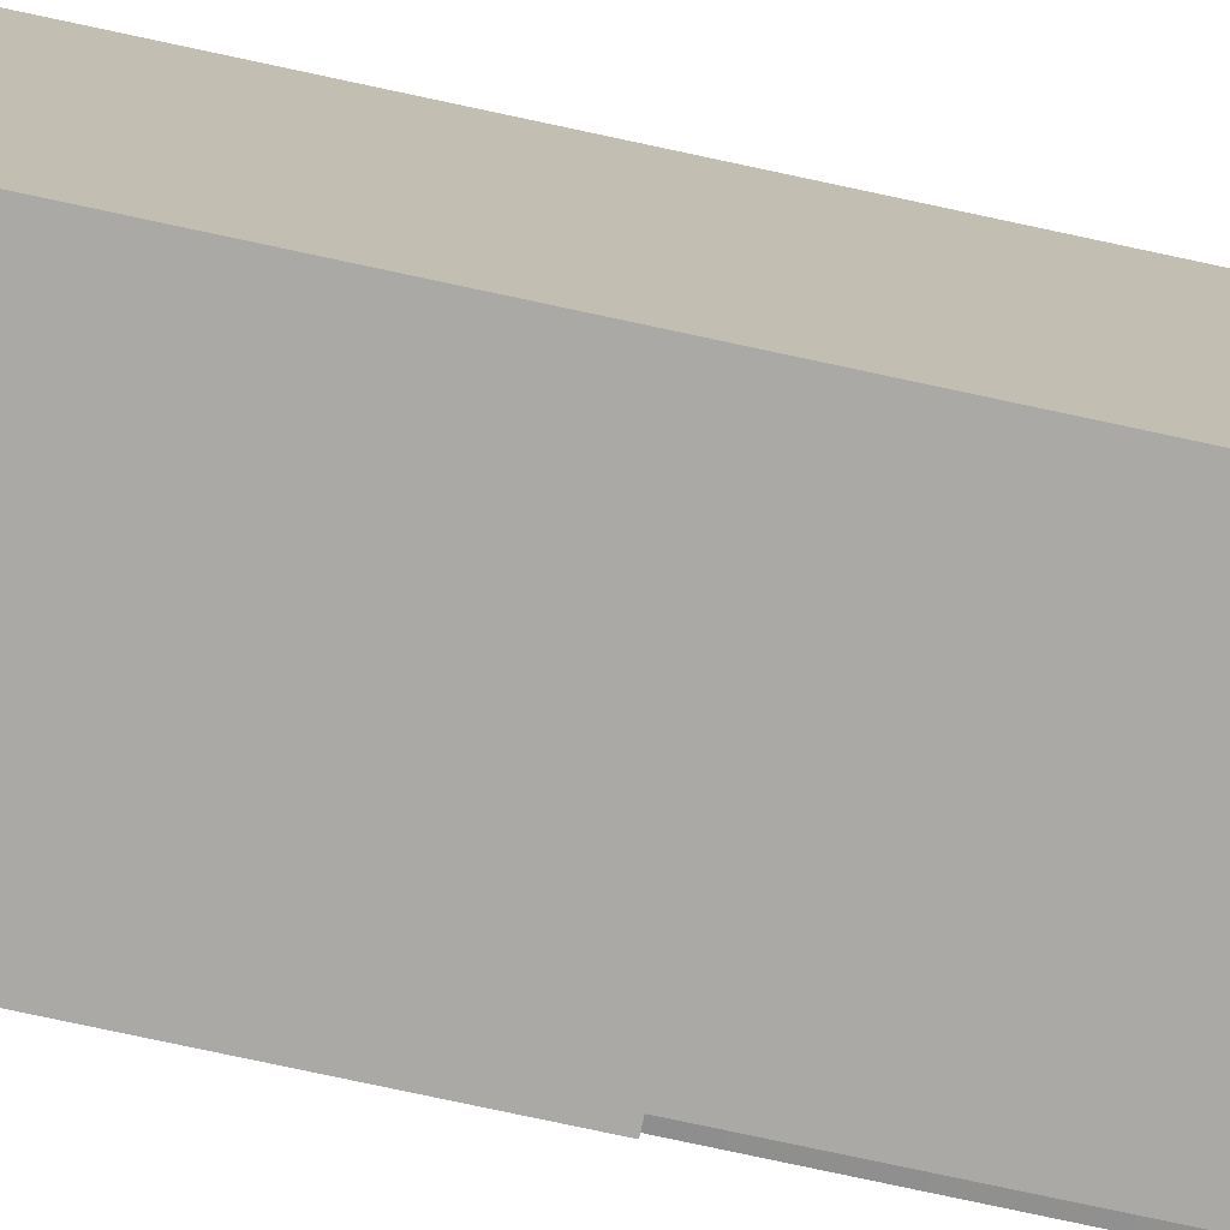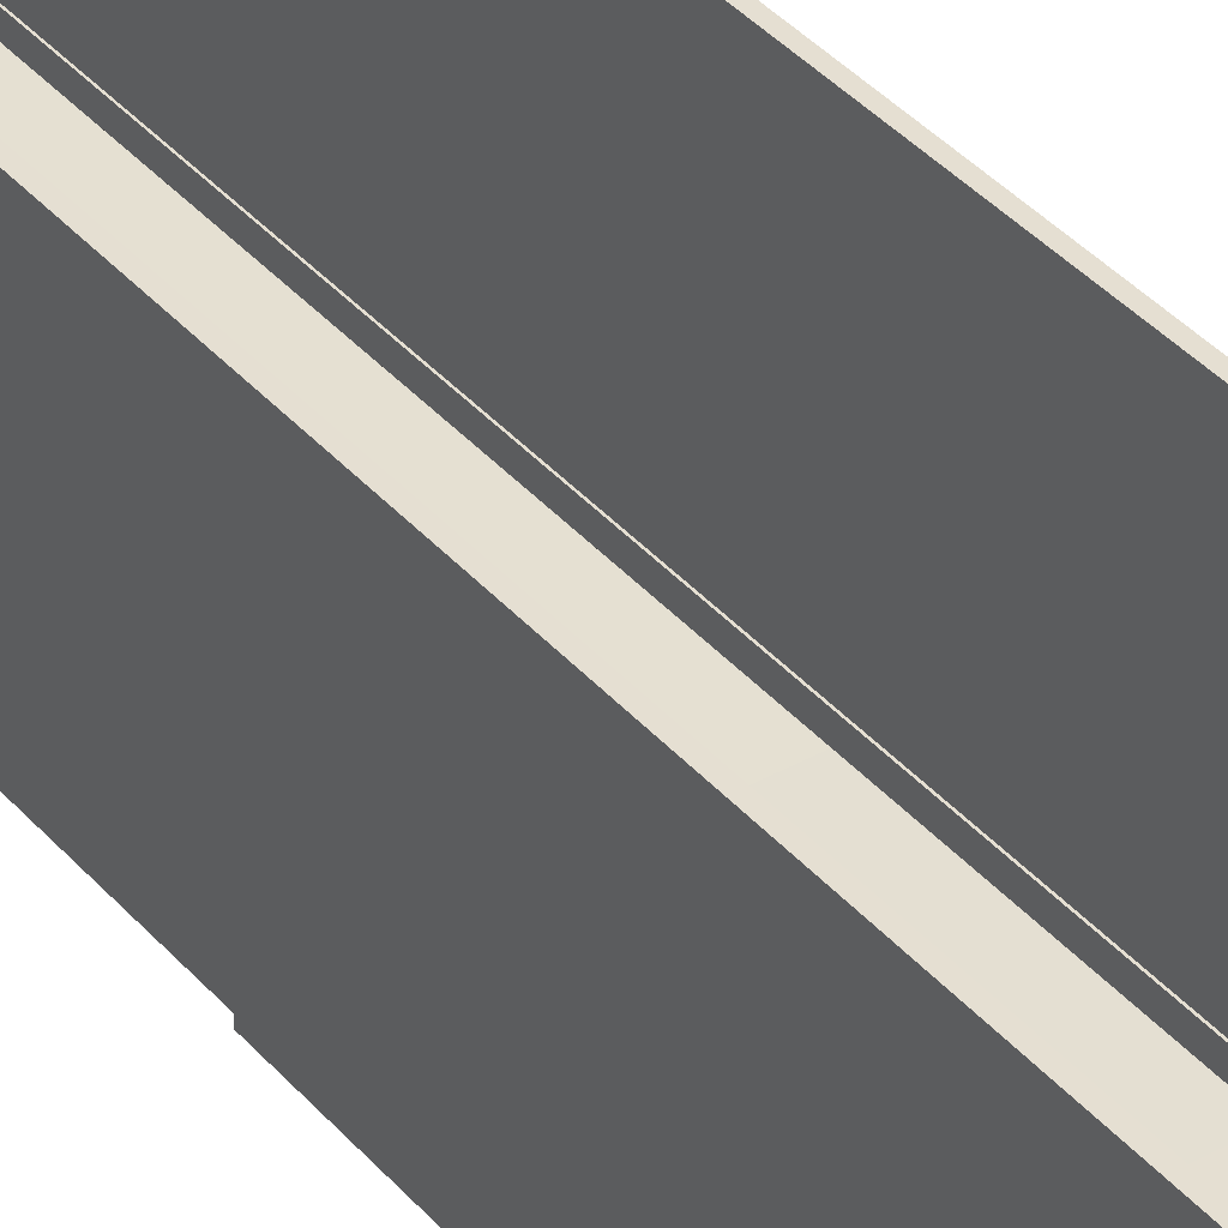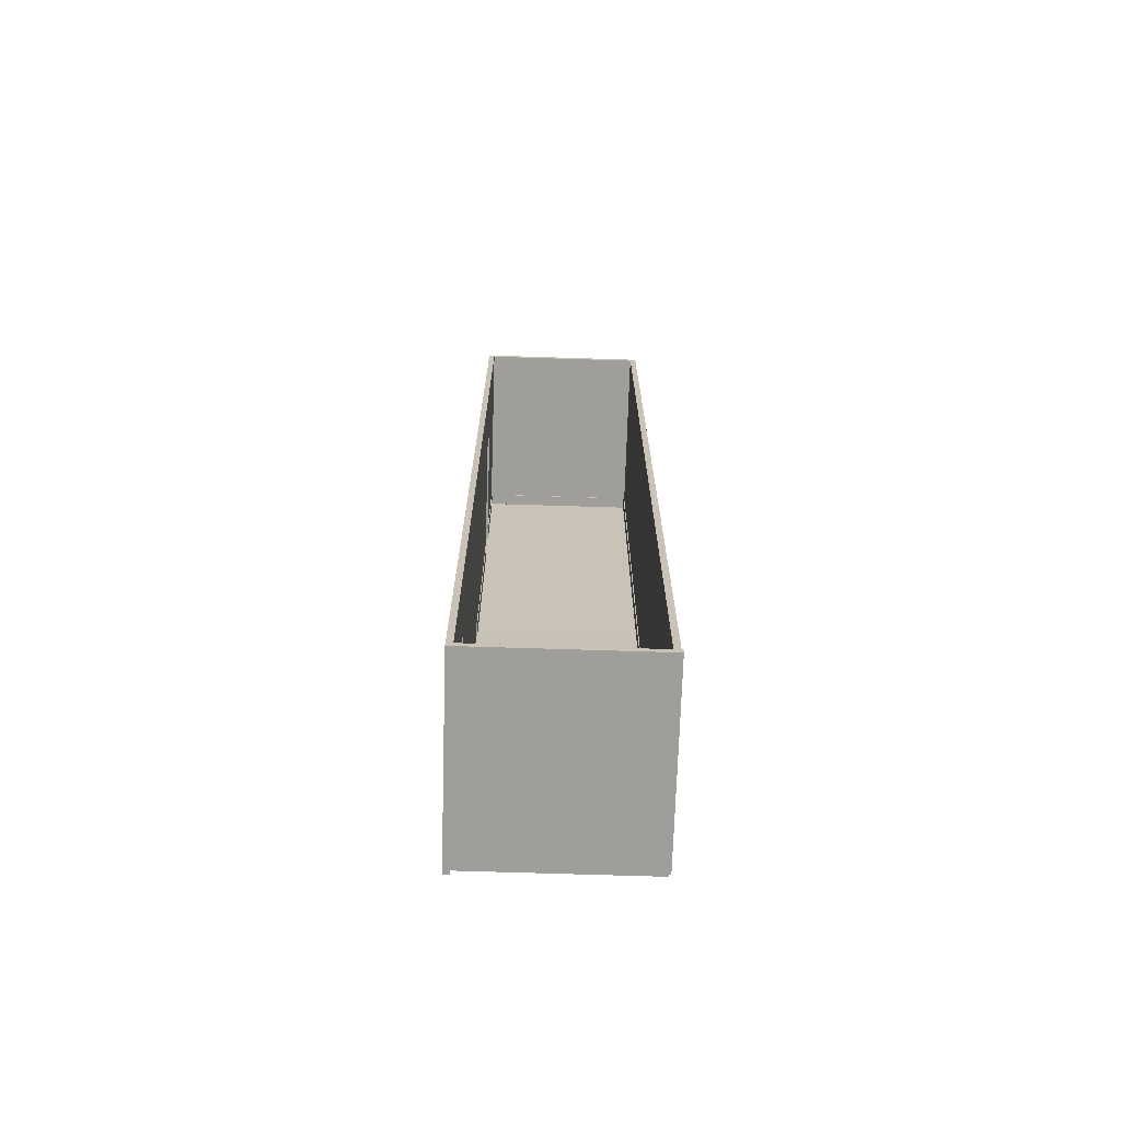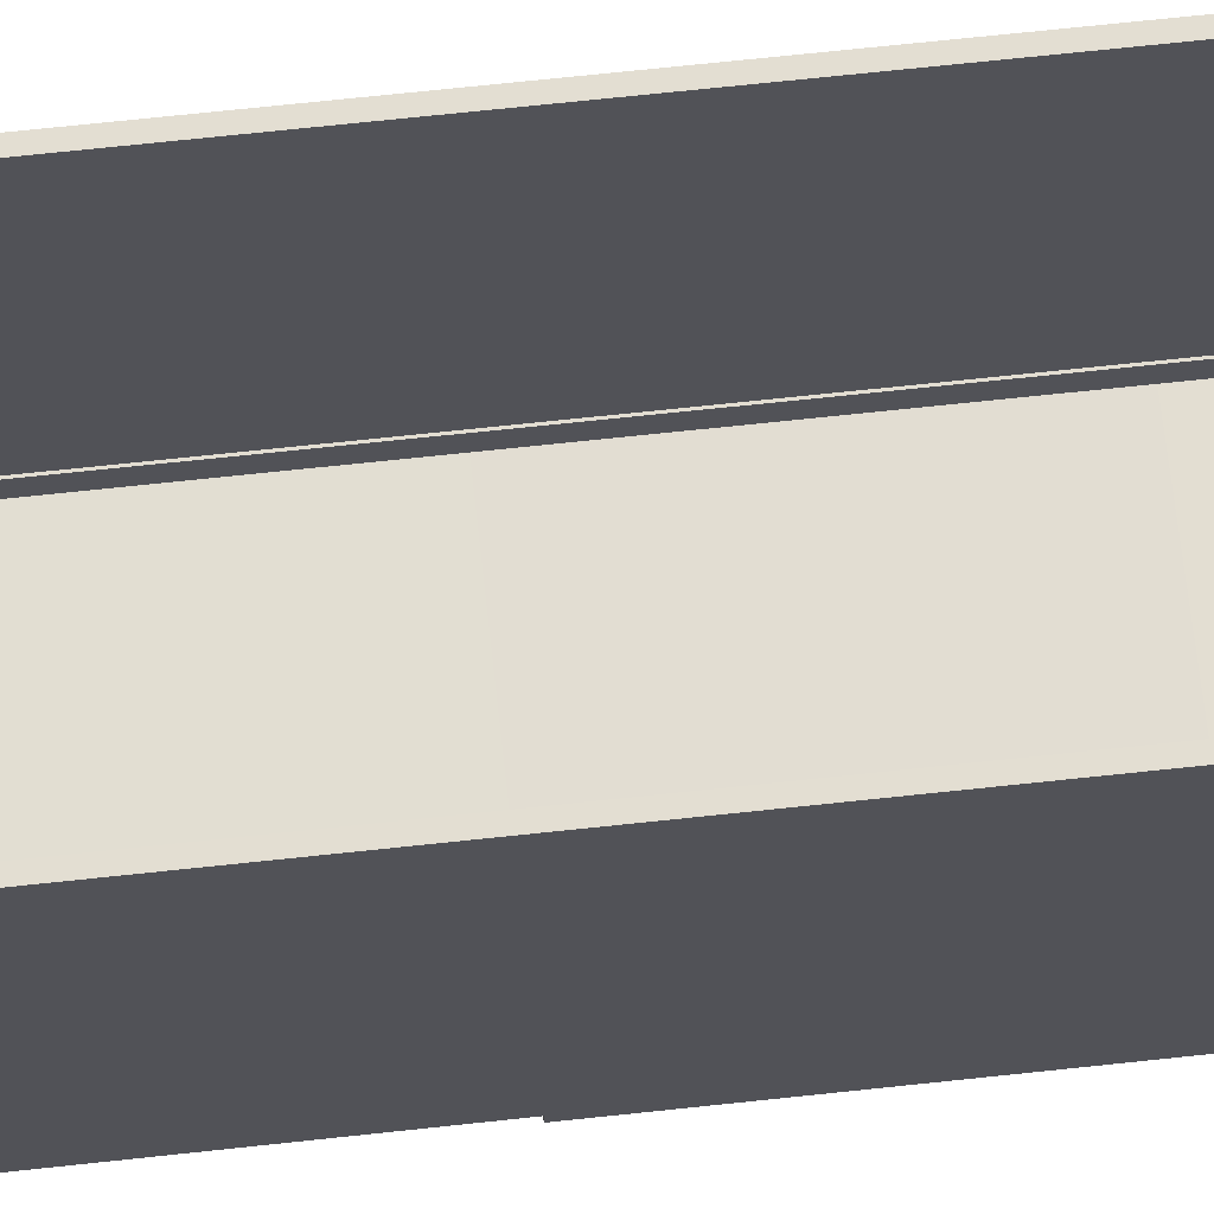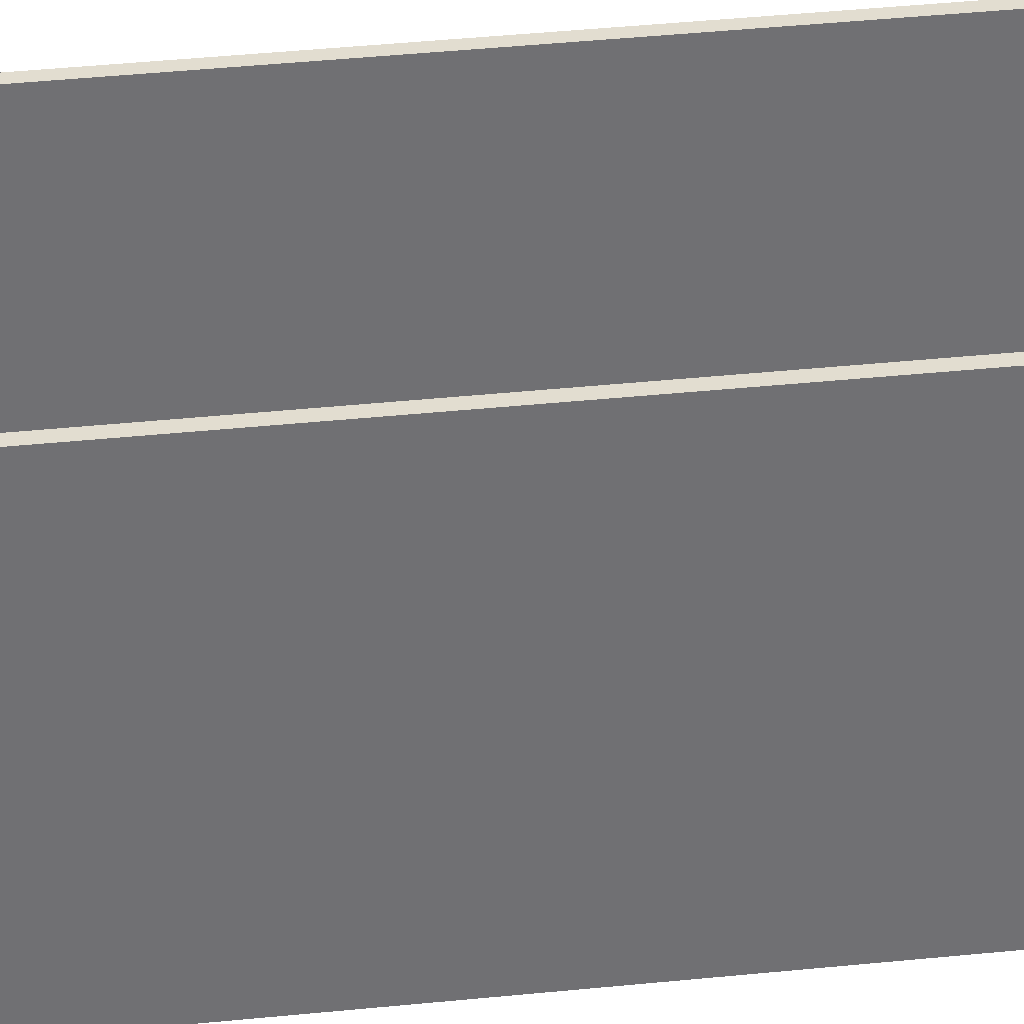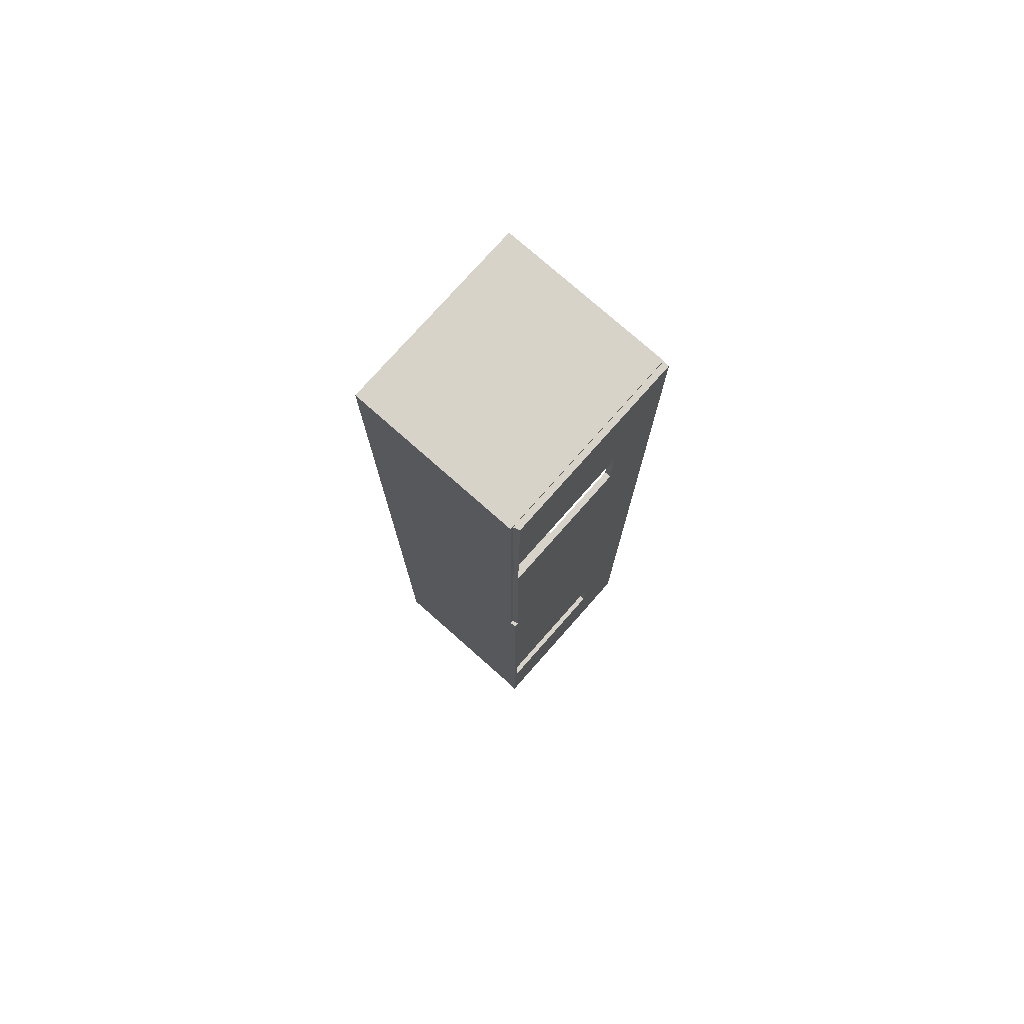
<metadata>
{"format":"obj","ext":"obj","renderer":"f3d","projection":"perspective","resolution":1024,"background":"white","views":[{"elev":-75.3,"azim":-102.2,"up":"+Y"},{"elev":37.3,"azim":144.7,"up":"+Y"},{"elev":-70.8,"azim":178.2,"up":"+Z"},{"elev":67.7,"azim":83.8,"up":"+Y"},{"elev":35.4,"azim":-98.0,"up":"+Y"},{"elev":76.7,"azim":41.5,"up":"+Z"}]}
</metadata>
<code>
g default
v -12.53 -0.06978 -2.457
v -12.53 -0.06978 15.04
v -12.53 0.06978 -2.457
v -12.53 0.06978 15.04
v -7.817 0.06978 -2.457
v -7.817 0.06978 15.04
v -7.817 -0.06978 -2.457
v -7.817 -0.06978 15.04
v -12.53 0.06978 2.331
v -7.817 0.007473 2.331
v -7.817 -0.06978 2.331
v -12.53 -0.06978 2.331
v -12.53 -0.06978 -2.457
v -7.817 -0.06978 15.04
v -7.817 0.06978 15.04
v -7.817 -0.06978 -2.457
v -7.817 0.06978 -2.457
v -12.71 -0.06978 -2.457
v -12.71 -0.06978 2.331
v -12.71 0.06978 2.331
v -12.71 0.06978 -2.457
v -12.71 -0.06978 15.04
v -12.71 0.06978 15.04
v -12.53 5.406 -2.457
v -12.53 5.406 2.331
v -12.71 5.406 -2.457
v -12.71 5.406 2.331
v -12.53 5.403 15.04
v -12.71 5.403 15.04
v -7.646 0.06978 -2.457
v -7.646 0.06978 2.331
v -7.646 -0.06978 2.331
v -7.646 -0.06978 -2.457
v -7.817 5.402 -2.457
v -7.817 5.402 2.331
v -7.646 5.402 2.331
v -7.646 5.402 -2.457
v -7.817 -0.06978 15.23
v -12.53 -0.06978 15.23
v -7.817 0.06978 15.23
v -12.53 0.06978 15.23
v -12.71 0.06978 15.23
v -12.71 -0.06978 15.23
v -7.817 5.401 15.04
v -12.53 5.401 15.23
v -7.817 5.401 15.23
v -12.71 5.401 15.23
v -12.71 0.06978 -11.79
v -12.71 -0.06978 -11.79
v -7.646 -0.06978 -11.79
v -7.646 0.06978 -11.79
v -12.53 -0.06978 -11.79
v -7.817 -0.06978 -11.79
v -7.817 0.06978 -11.79
v -12.53 0.06978 -11.79
v -7.817 0.06978 -11.79
v -7.817 -0.06978 -11.79
v -12.53 5.406 -11.79
v -12.71 5.406 -11.79
v -7.646 5.402 -11.79
v -7.817 5.402 -11.79
v -7.646 0.06978 -8.564
v -7.646 5.402 -8.564
v -7.817 5.402 -8.564
v -7.817 0.06978 -8.564
v -7.817 -0.06978 -8.564
v -7.646 -0.06978 -8.564
v -7.646 0.06978 -6.887
v -7.646 5.402 -6.887
v -7.817 5.402 -6.887
v -7.817 0.06978 -6.887
v -7.817 -0.06978 -6.887
v -7.646 -0.06978 -6.887
v -7.646 3.753 -8.564
v -7.646 3.753 -6.887
v -7.646 3.753 -2.457
v -7.646 3.753 2.331
v -7.817 3.737 2.331
v -7.817 3.753 -2.457
v -7.817 3.753 -6.887
v -7.817 3.753 -8.564
v -7.817 3.753 -11.79
v -7.646 3.753 -11.79
v -7.646 -0.06978 -11.97
v -7.646 0.06978 -11.97
v -7.817 -0.06978 -11.97
v -7.817 0.06978 -11.97
v -7.817 3.753 -11.97
v -7.646 3.753 -11.97
v -7.817 5.402 -11.97
v -7.646 5.402 -11.97
v -12.75 3.753 -11.79
v -12.75 0.06978 -11.79
v -12.75 3.753 -11.97
v -12.75 0.06978 -11.97
v -12.75 5.402 -11.79
v -12.75 5.402 -11.97
v -7.646 0.06978 2.331
v -7.817 0.007473 2.331
v -7.646 3.753 2.331
v -7.817 3.737 2.331
v -7.646 5.402 2.331
v -7.817 5.402 2.331
v -7.646 0.06978 15.17
v -7.817 0.007473 15.17
v -7.646 3.753 15.17
v -7.817 3.737 15.17
v -7.646 5.402 15.17
v -7.817 5.402 15.17
v -7.646 3.753 11.23
v -7.646 0.03862 11.23
v -7.817 0.03862 11.23
v -7.817 3.737 11.23
v -7.817 5.402 11.23
v -7.646 5.402 11.23
v -7.646 3.753 9.5
v -7.646 0.03862 9.5
v -7.817 0.03862 9.5
v -7.817 3.737 9.5
v -7.817 5.402 9.5
v -7.646 5.402 9.5
v -12.53 0.4058 2.331
v -12.53 0.4058 -2.457
v -12.53 0.4058 -11.79
v -12.71 0.4058 -11.79
v -12.71 0.4058 -2.457
v -12.71 0.4058 2.331
v -12.71 0.4058 15.04
v -12.53 0.4058 15.04
v -7.817 0.4058 -11.79
v -7.817 0.4058 -8.564
v -7.646 0.4058 -8.564
v -7.646 0.4058 -11.79
v -7.646 0.4058 -11.97
v -7.817 0.4058 -11.97
v -12.75 0.4058 -11.97
v -12.75 0.4058 -11.79
v -7.817 0.4058 -6.887
v -7.817 0.4058 -2.457
v -7.817 0.4058 2.331
v -7.817 0.4058 2.331
v -7.817 0.4058 9.5
v -7.646 0.4058 9.5
v -7.646 0.4058 2.331
v -7.646 0.4058 2.331
v -7.646 0.4058 -2.457
v -7.646 0.4058 -6.887
v -7.817 0.4058 11.23
v -7.817 0.4058 15.17
v -7.646 0.4058 15.17
v -7.646 0.4058 11.23
v -7.821 0.4058 15.04
v -7.841 0.4058 2.331
v -7.841 0.4058 9.5
v -7.841 0.007473 2.331
v -7.841 0.03862 9.5
v -7.841 0.4058 11.23
v -7.841 0.03862 11.23
v -7.841 0.007473 15.17
v -7.841 0.4058 15.17
v -12.53 0.06978 15.02
v -7.817 0.06978 15.02
v -12.53 0.4058 15.02
v -7.821 0.4058 15.02
v -12.51 0.06978 -2.457
v -12.51 0.06978 2.331
v -12.51 0.4058 -2.457
v -12.51 0.4058 2.331
v -12.51 0.4058 -11.79
v -12.51 0.06978 -11.79
v -12.51 0.06978 15.04
v -12.51 0.4058 15.04
v -7.817 0.4058 -11.76
v -7.817 0.06978 -11.76
v -12.75 0.4058 -11.76
v -12.75 0.06978 -11.76
g wall:pCube241
f 18 19 20 21
f 3 9 10 5
f 30 31 32 33
f 7 11 12 1
f 39 38 40 41
f 9 4 6 10
f 11 10 6 8
f 12 11 8 2
f 20 19 22 23
f 1 12 13
f 2 8 14
f 8 6 15 14
f 6 4 15
f 7 1 13 16
f 3 5 17
f 5 7 16 17
f 13 12 19 18
f 25 24 26 27
f 12 2 22 19
f 39 41 42 43
f 28 25 27 29
f 122 123 24 25
f 126 127 27 26
f 129 122 25 28
f 127 128 29 27
f 34 35 36 37
f 10 11 32 31
f 11 7 33 32
f 139 140 78 79
f 149 150 106 107
f 145 146 76 77
f 2 14 38 39
f 14 15 40 38
f 44 28 45 46
f 28 29 47 45
f 23 22 43 42
f 22 2 39 43
f 15 152 129 28 44
f 41 40 46 45
f 40 15 44 46
f 4 23 128 129
f 23 42 47 29 128
f 42 41 45 47
f 18 21 48 49
f 30 33 73 68
f 16 13 52 53
f 3 17 54 55
f 7 5 71 72
f 17 16 53 54
f 13 18 49 52
f 26 24 58 59
f 24 123 124 58
f 126 26 59 125
f 34 37 69 70
f 33 7 72 73
f 139 79 80 138
f 76 146 147 75
f 124 125 59 58
f 134 135 88 89
f 83 74 132 133
f 64 63 60 61
f 131 81 82 130
f 66 65 56 57
f 67 66 57 50
f 62 67 50 51
f 70 69 63 64
f 72 71 65 66
f 73 72 66 67
f 68 73 67 62
f 69 75 74 63
f 37 76 75 69
f 77 76 37 36
f 107 106 108 109
f 79 78 35 34
f 80 79 34 70
f 81 80 70 64
f 82 81 64 61
f 89 88 90 91
f 63 74 83 60
f 75 147 138 80
f 132 74 81 131
f 74 75 80 81
f 71 68 62 65
f 51 50 84 85
f 50 57 86 84
f 57 56 87 86
f 137 92 94 136
f 83 133 134 89
f 92 96 97 94
f 61 60 91 90
f 60 83 89 91
f 137 130 82 92
f 88 135 136 94
f 87 56 93 95
f 82 61 96 92
f 61 90 97 96
f 90 88 94 97
f 10 31 98 99
f 145 77 100 144
f 78 140 141 101
f 77 36 102 100
f 36 35 103 102
f 35 78 101 103
f 99 98 117 118
f 144 100 116 143
f 101 141 142 119
f 100 102 121 116
f 102 103 120 121
f 103 101 119 120
f 151 110 106 150
f 112 111 104 105
f 113 148 149 107
f 114 113 107 109
f 115 114 109 108
f 110 115 108 106
f 118 117 111 112
f 120 119 113 114
f 121 120 114 115
f 116 121 115 110
f 116 110 113 119
f 110 151 148 113
f 143 116 119 142
f 111 117 118 112
f 166 165 167 168
f 169 167 165 170
f 49 48 125 124 55 54 53 52
f 21 126 125 48
f 21 20 127 126
f 20 23 128 127
f 129 128 29 28
f 171 166 168 172
f 65 131 130 56
f 62 132 131 65
f 133 132 62 51
f 134 133 51 85
f 85 84 86 87 135 134
f 136 135 87 95
f 93 137 136 95
f 174 173 175 176
f 5 139 138 71
f 5 10 140 139
f 141 140 10 99
f 154 153 155 156
f 117 143 142 118
f 98 144 143 117
f 31 145 144 98
f 31 30 146 145
f 147 146 30 68
f 138 147 68 71
f 157 158 159 160
f 105 104 150 149
f 111 151 150 104
f 148 151 111 112
f 162 161 163 164
f 142 141 153 154
f 141 99 155 153
f 99 118 156 155
f 118 142 154 156
f 148 112 158 157
f 112 105 159 158
f 105 149 160 159
f 149 148 157 160
f 15 4 161 162
f 4 129 163 161
f 129 152 164 163
f 152 15 162 164
f 9 3 165 166
f 123 122 168 167
f 124 123 167 169
f 3 55 170 165
f 55 124 169 170
f 4 9 166 171
f 122 129 172 168
f 129 4 171 172
f 56 130 173 174
f 130 137 175 173
f 137 93 176 175
f 93 56 174 176

</code>
